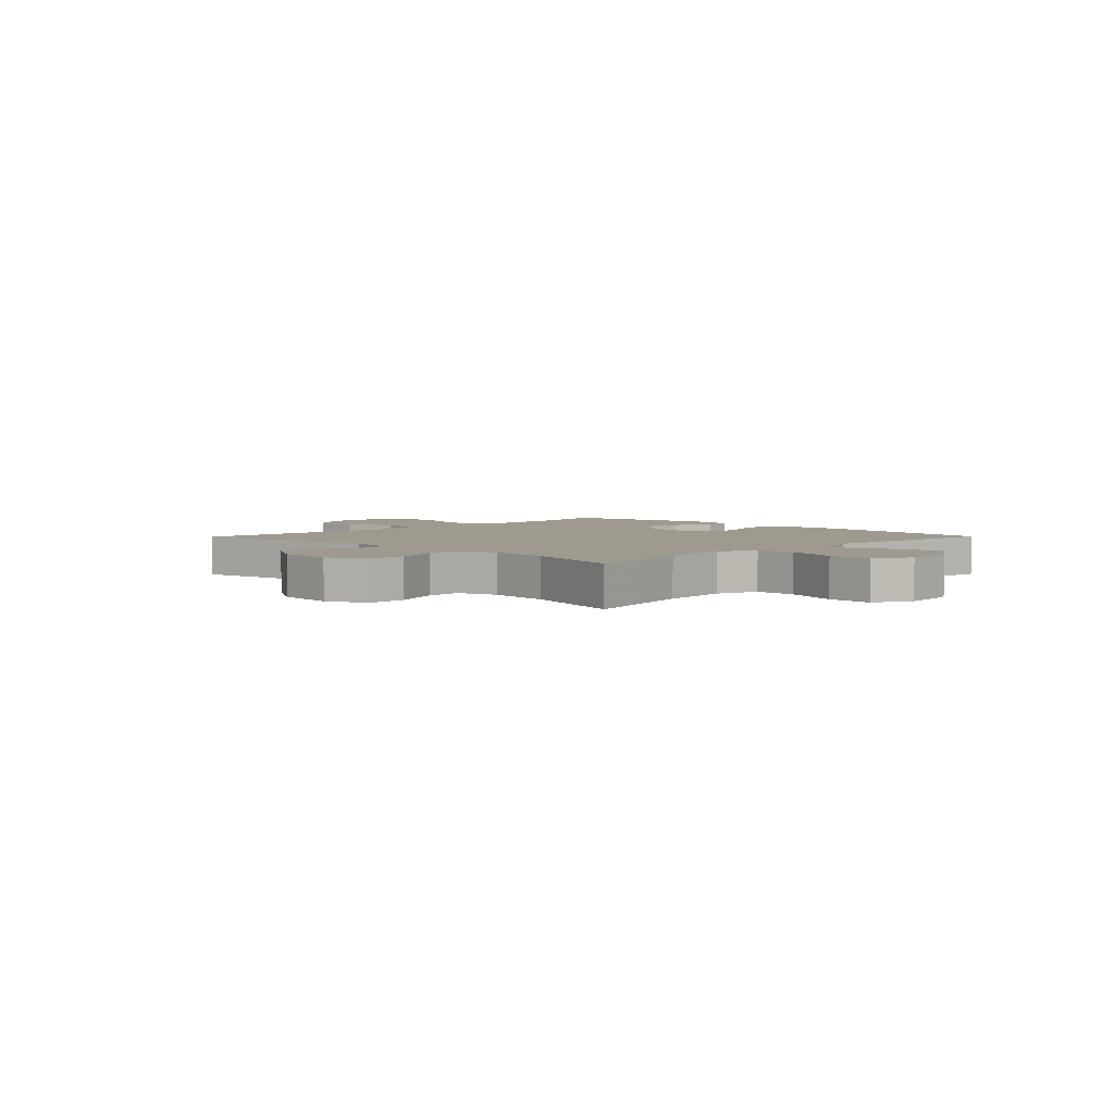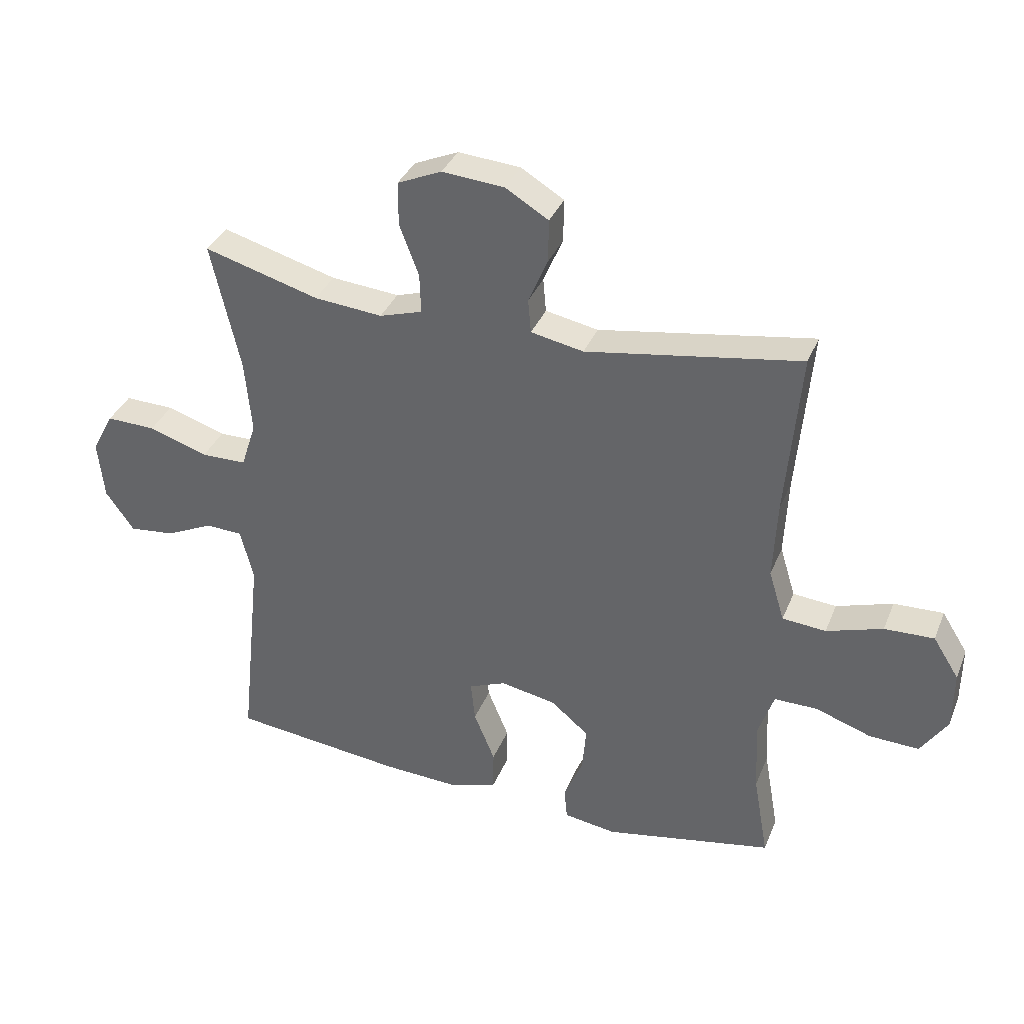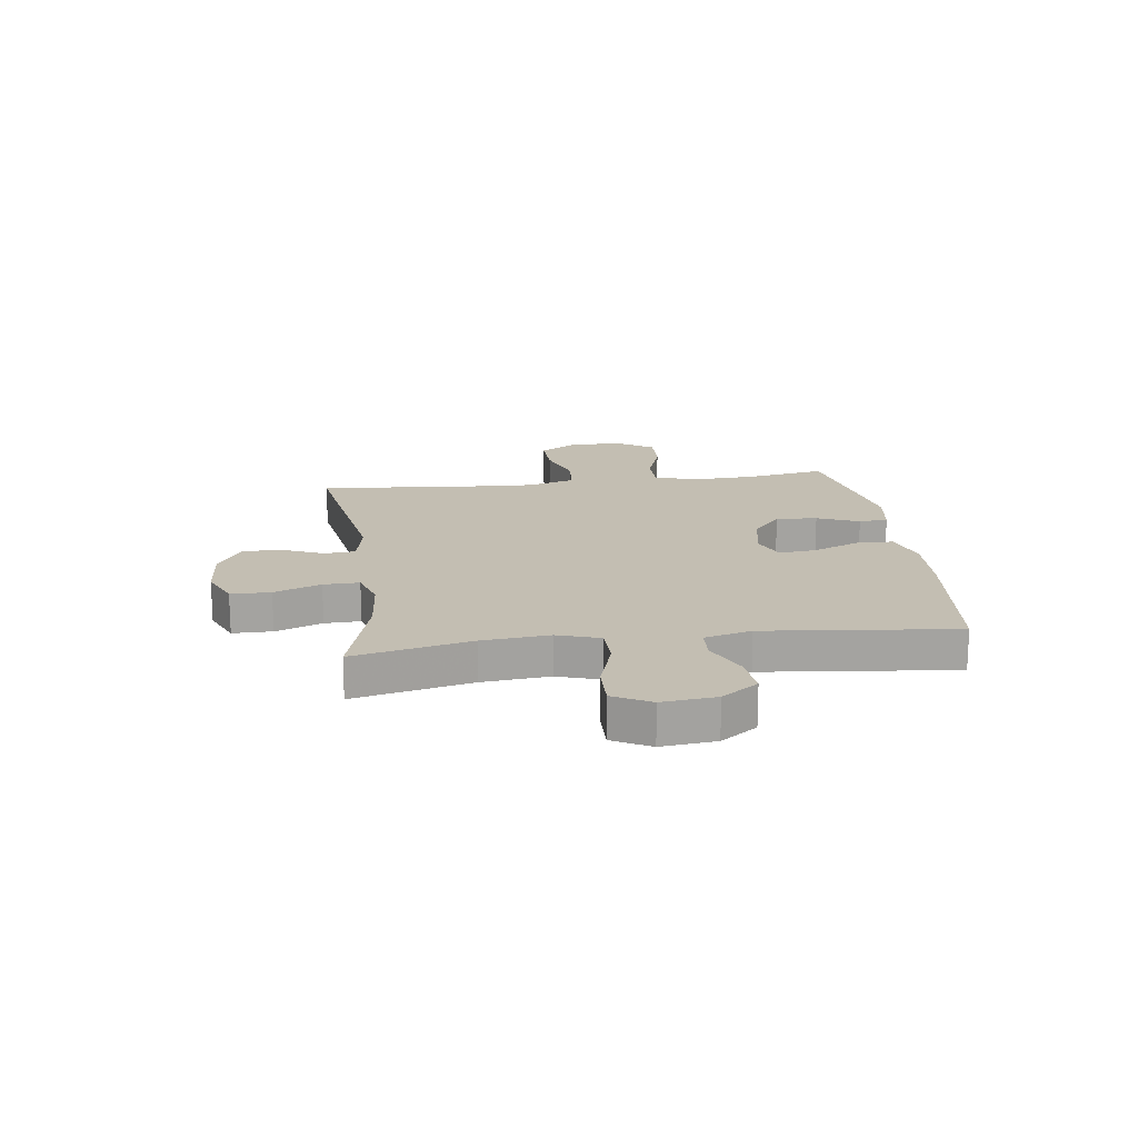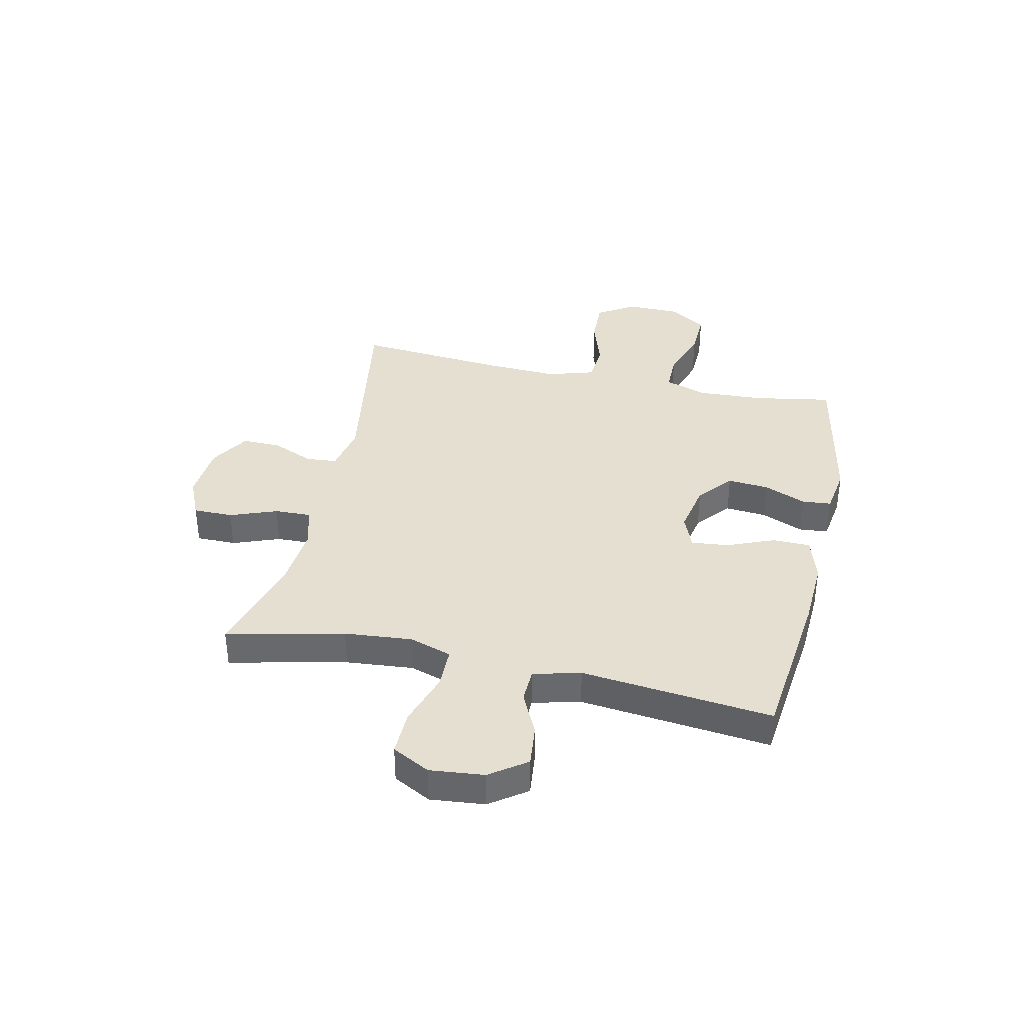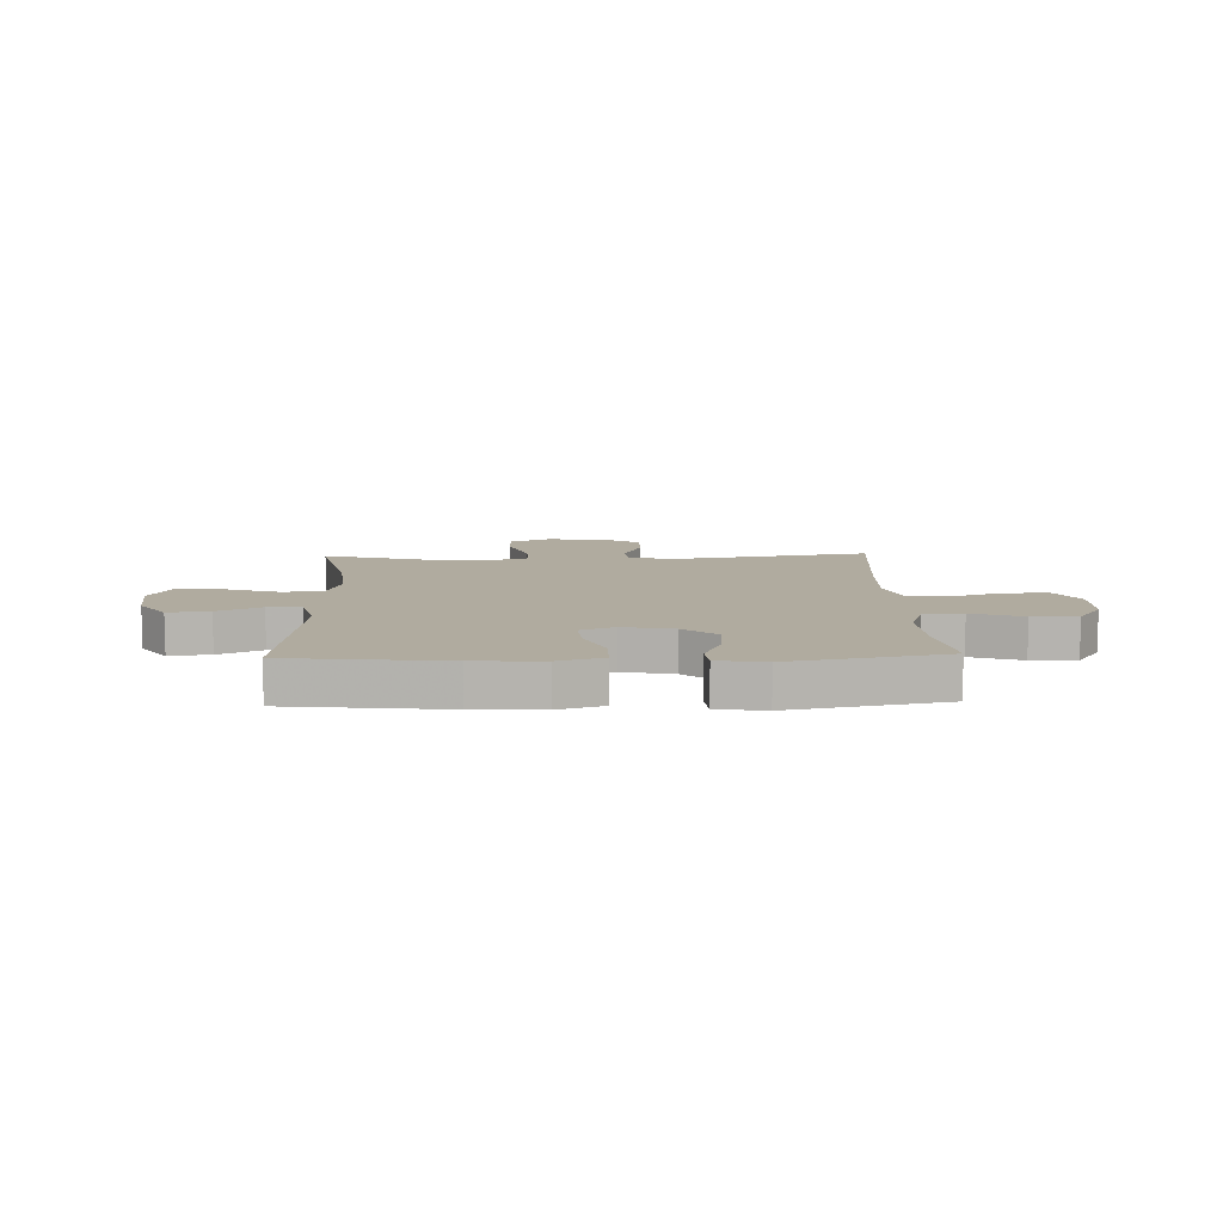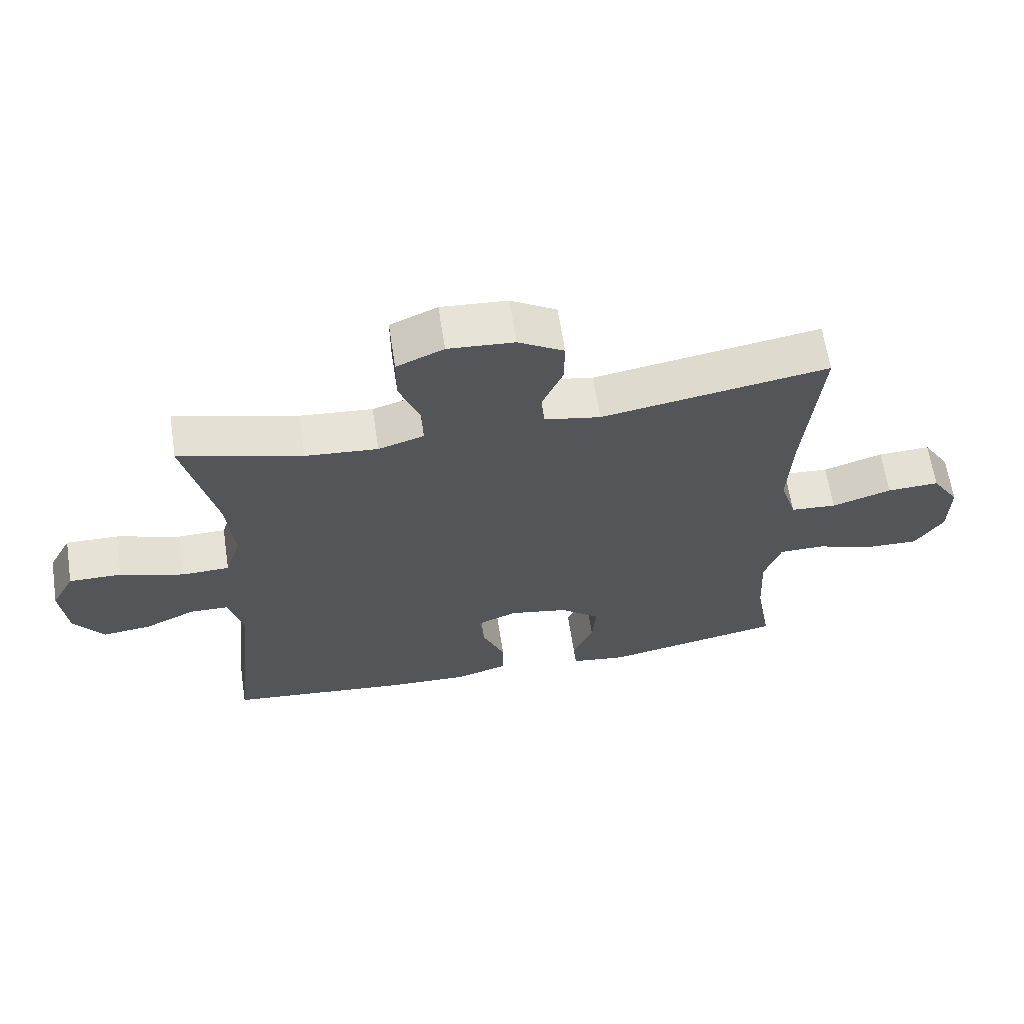
<metadata>
{"format":"obj","ext":"obj","renderer":"f3d","projection":"perspective","resolution":1024,"background":"white","views":[{"elev":3.9,"azim":44.5,"up":"+Y"},{"elev":35.5,"azim":-159.7,"up":"+Z"},{"elev":17.4,"azim":82.4,"up":"+Y"},{"elev":37.4,"azim":102.5,"up":"+Y"},{"elev":9.7,"azim":178.1,"up":"+Y"},{"elev":64.1,"azim":171.3,"up":"+Z"}]}
</metadata>
<code>
v 0.5 0.07 -0.5
v 0.215 0.07 -0.532
v 0.09 0.07 -0.538
v 0.009 0.07 -0.513
v 0.008 0.07 -0.445
v 0.043 0.07 -0.36
v 0.05 0.07 -0.292
v -0.012 0.07 -0.267
v -0.104 0.07 -0.285
v -0.166 0.07 -0.337
v -0.16 0.07 -0.412
v -0.128 0.07 -0.488
v -0.133 0.07 -0.541
v -0.22 0.07 -0.554
v -0.5 0.07 -0.5
v -0.475 0.07 -0.358
v -0.469 0.07 -0.239
v -0.495 0.07 -0.162
v -0.566 0.07 -0.162
v -0.659 0.07 -0.194
v -0.741 0.07 -0.197
v -0.785 0.07 -0.13
v -0.786 0.07 -0.032
v -0.743 0.07 0.036
v -0.661 0.07 0.033
v -0.568 0.07 0.003
v -0.496 0.07 0.009
v -0.47 0.07 0.094
v -0.476 0.07 0.224
v -0.5 0.07 0.5
v -0.146 0.07 0.442
v -0.059 0.07 0.459
v -0.054 0.07 0.515
v -0.086 0.07 0.59
v -0.087 0.07 0.661
v -0.016 0.07 0.704
v 0.087 0.07 0.712
v 0.16 0.07 0.68
v 0.16 0.07 0.608
v 0.128 0.07 0.523
v 0.126 0.07 0.458
v 0.197 0.07 0.436
v 0.31 0.07 0.446
v 0.5 0.07 0.5
v 0.452 0.07 0.287
v 0.441 0.07 0.165
v 0.466 0.07 0.088
v 0.541 0.07 0.087
v 0.639 0.07 0.119
v 0.721 0.07 0.121
v 0.757 0.07 0.053
v 0.747 0.07 -0.045
v 0.7 0.07 -0.111
v 0.625 0.07 -0.103
v 0.546 0.07 -0.066
v 0.485 0.07 -0.068
v 0.463 0.07 -0.154
v 0.5 0 -0.5
v 0.215 0 -0.532
v 0.09 0 -0.538
v 0.009 0 -0.513
v 0.008 0 -0.445
v 0.043 0 -0.36
v 0.05 0 -0.292
v -0.012 0 -0.267
v -0.104 0 -0.285
v -0.166 0 -0.337
v -0.16 0 -0.412
v -0.128 0 -0.488
v -0.133 0 -0.541
v -0.22 0 -0.554
v -0.5 0 -0.5
v -0.475 0 -0.358
v -0.469 0 -0.239
v -0.495 0 -0.162
v -0.566 0 -0.162
v -0.659 0 -0.194
v -0.741 0 -0.197
v -0.785 0 -0.13
v -0.786 0 -0.032
v -0.743 0 0.036
v -0.661 0 0.033
v -0.568 0 0.003
v -0.496 0 0.009
v -0.47 0 0.094
v -0.476 0 0.224
v -0.5 0 0.5
v -0.146 0 0.442
v -0.059 0 0.459
v -0.054 0 0.515
v -0.086 0 0.59
v -0.087 0 0.661
v -0.016 0 0.704
v 0.087 0 0.712
v 0.16 0 0.68
v 0.16 0 0.608
v 0.128 0 0.523
v 0.126 0 0.458
v 0.197 0 0.436
v 0.31 0 0.446
v 0.5 0 0.5
v 0.452 0 0.287
v 0.441 0 0.165
v 0.466 0 0.088
v 0.541 0 0.087
v 0.639 0 0.119
v 0.721 0 0.121
v 0.757 0 0.053
v 0.747 0 -0.045
v 0.7 0 -0.111
v 0.625 0 -0.103
v 0.546 0 -0.066
v 0.485 0 -0.068
v 0.463 0 -0.154
f 52 53 54 55
f 52 55 56
f 51 52 56
f 48 49 50 51
f 47 48 51 56
f 46 47 56 57
f 43 44 45
f 42 43 45 46
f 41 42 46 57
f 37 38 39 40
f 37 40 41
f 36 37 41
f 33 34 35 36
f 32 33 36 41
f 31 32 41 57
f 29 30 31 57
f 23 24 25 26
f 23 26 27
f 22 23 27
f 19 20 21 22
f 18 19 22 27
f 17 18 27 28
f 13 14 15 16
f 11 12 13 16
f 10 11 16 17
f 9 10 17 28
f 3 4 5 6
f 3 6 7
f 2 3 7
f 1 2 7
f 57 1 7
f 29 57 7 8
f 8 9 28 29
f 112 111 110 109
f 113 112 109
f 113 109 108
f 108 107 106 105
f 113 108 105 104
f 114 113 104 103
f 102 101 100
f 103 102 100 99
f 114 103 99 98
f 97 96 95 94
f 98 97 94
f 98 94 93
f 93 92 91 90
f 98 93 90 89
f 114 98 89 88
f 114 88 87 86
f 83 82 81 80
f 84 83 80
f 84 80 79
f 79 78 77 76
f 84 79 76 75
f 85 84 75 74
f 73 72 71 70
f 73 70 69 68
f 74 73 68 67
f 85 74 67 66
f 63 62 61 60
f 64 63 60
f 64 60 59
f 64 59 58
f 64 58 114
f 65 64 114 86
f 86 85 66 65
f 1 58 59 2
f 2 59 60 3
f 3 60 61 4
f 4 61 62 5
f 5 62 63 6
f 6 63 64 7
f 7 64 65 8
f 8 65 66 9
f 9 66 67 10
f 10 67 68 11
f 11 68 69 12
f 12 69 70 13
f 13 70 71 14
f 14 71 72 15
f 15 72 73 16
f 16 73 74 17
f 17 74 75 18
f 18 75 76 19
f 19 76 77 20
f 20 77 78 21
f 21 78 79 22
f 22 79 80 23
f 23 80 81 24
f 24 81 82 25
f 25 82 83 26
f 26 83 84 27
f 27 84 85 28
f 28 85 86 29
f 29 86 87 30
f 30 87 88 31
f 31 88 89 32
f 32 89 90 33
f 33 90 91 34
f 34 91 92 35
f 35 92 93 36
f 36 93 94 37
f 37 94 95 38
f 38 95 96 39
f 39 96 97 40
f 40 97 98 41
f 41 98 99 42
f 42 99 100 43
f 43 100 101 44
f 44 101 102 45
f 45 102 103 46
f 46 103 104 47
f 47 104 105 48
f 48 105 106 49
f 49 106 107 50
f 50 107 108 51
f 51 108 109 52
f 52 109 110 53
f 53 110 111 54
f 54 111 112 55
f 55 112 113 56
f 56 113 114 57
f 57 114 58 1

</code>
